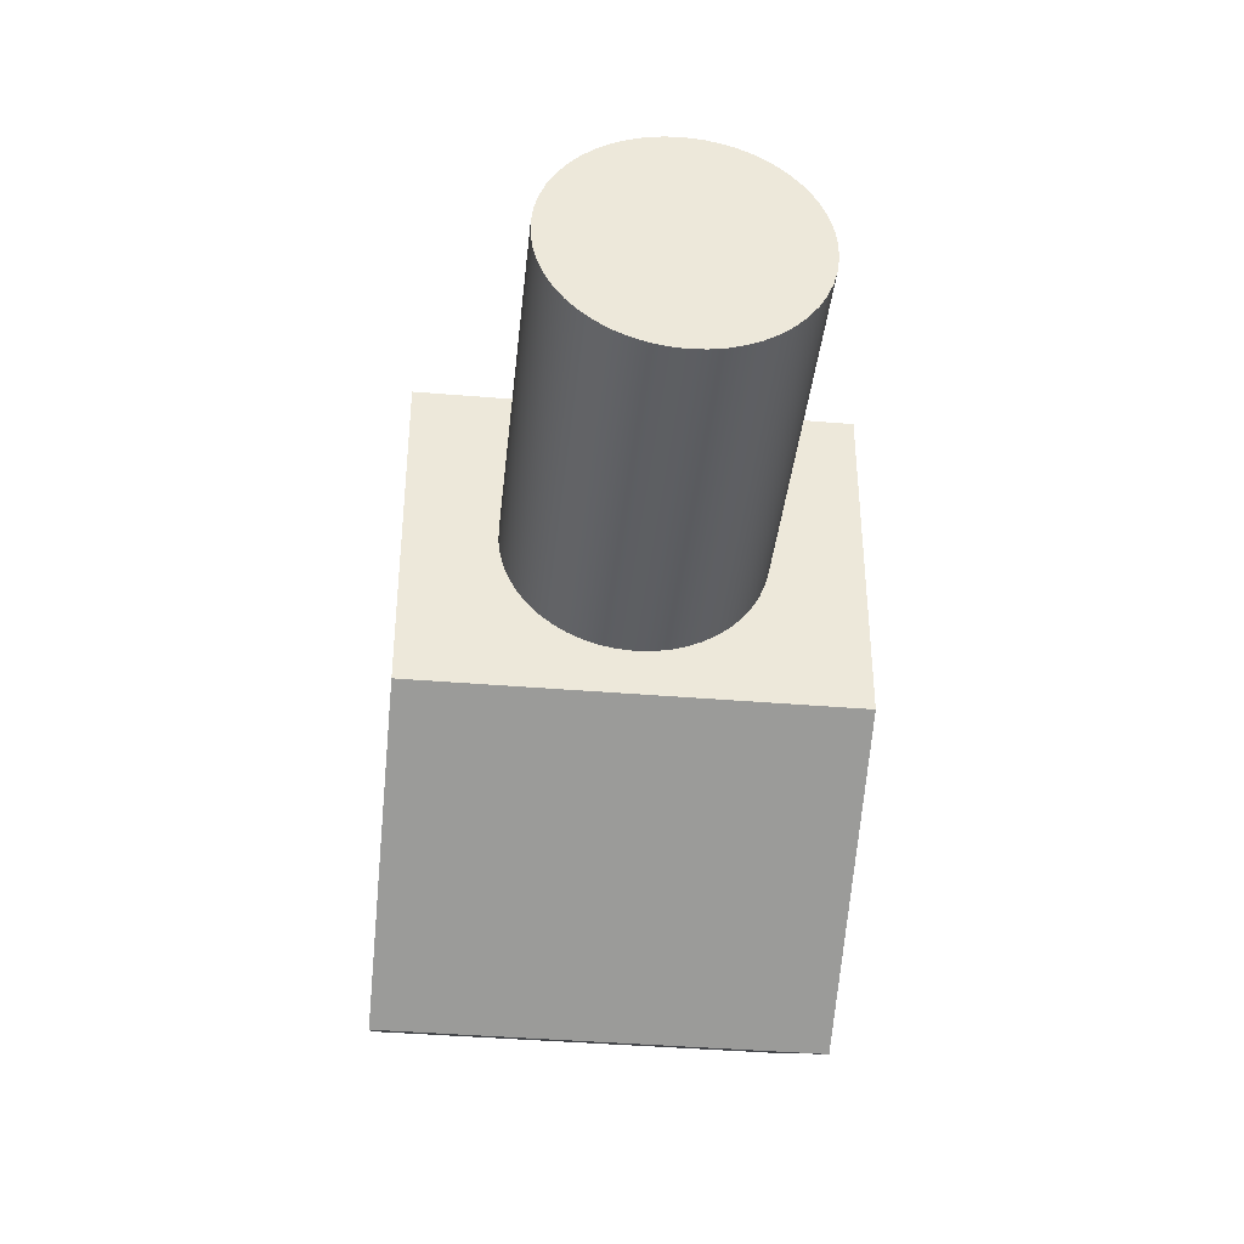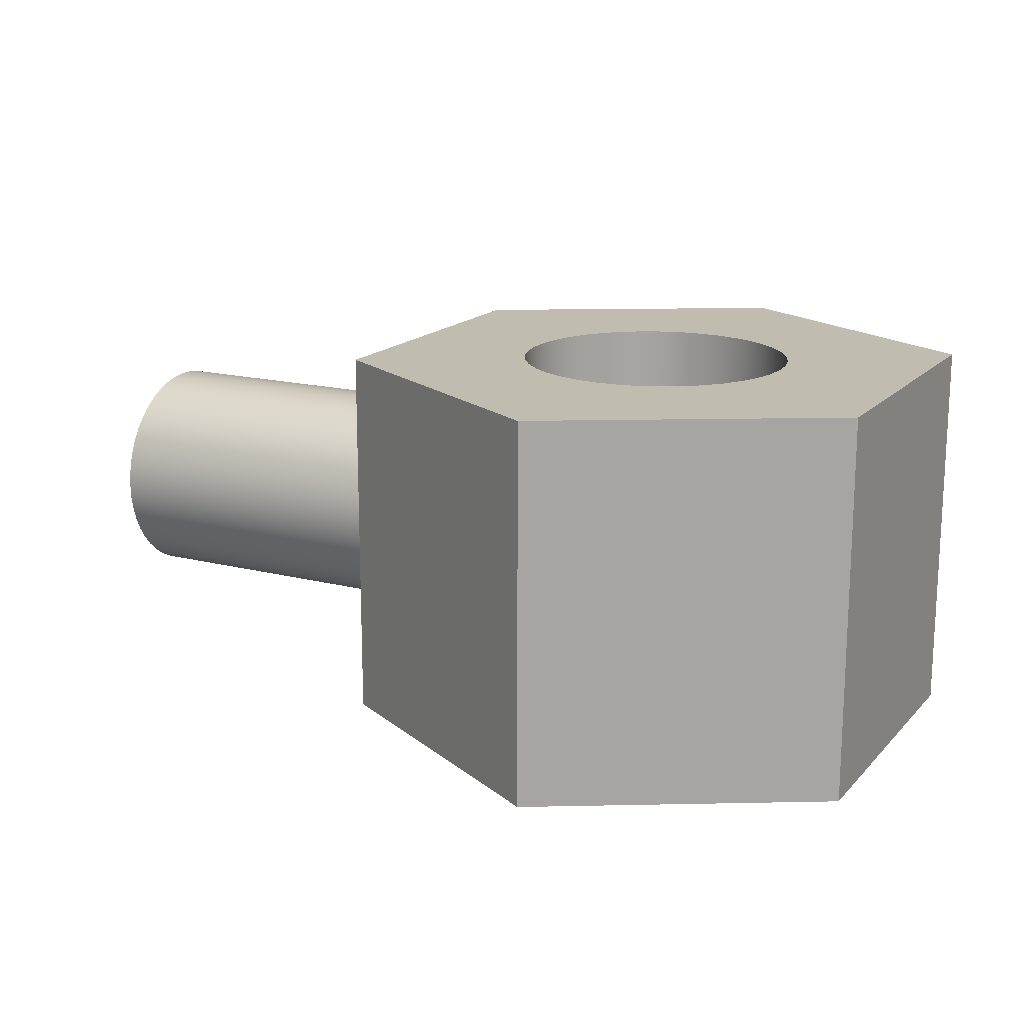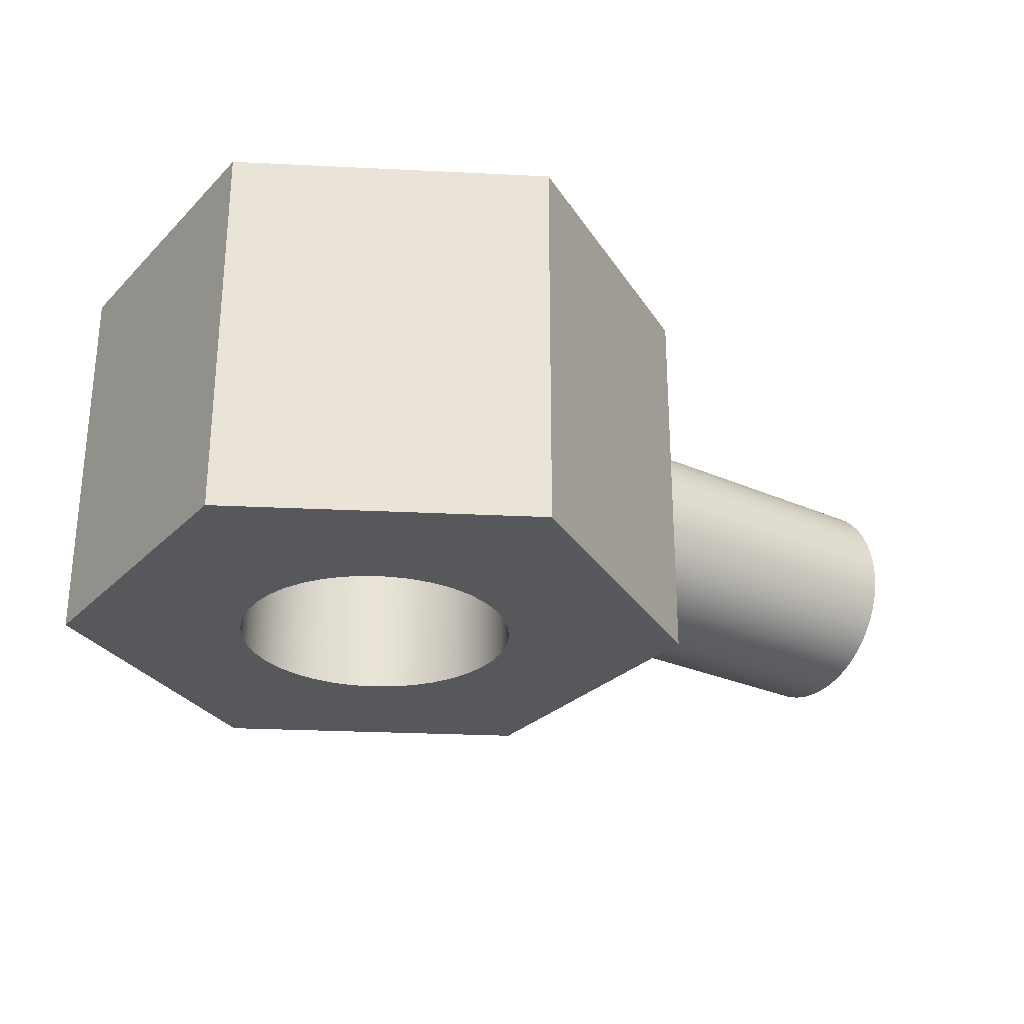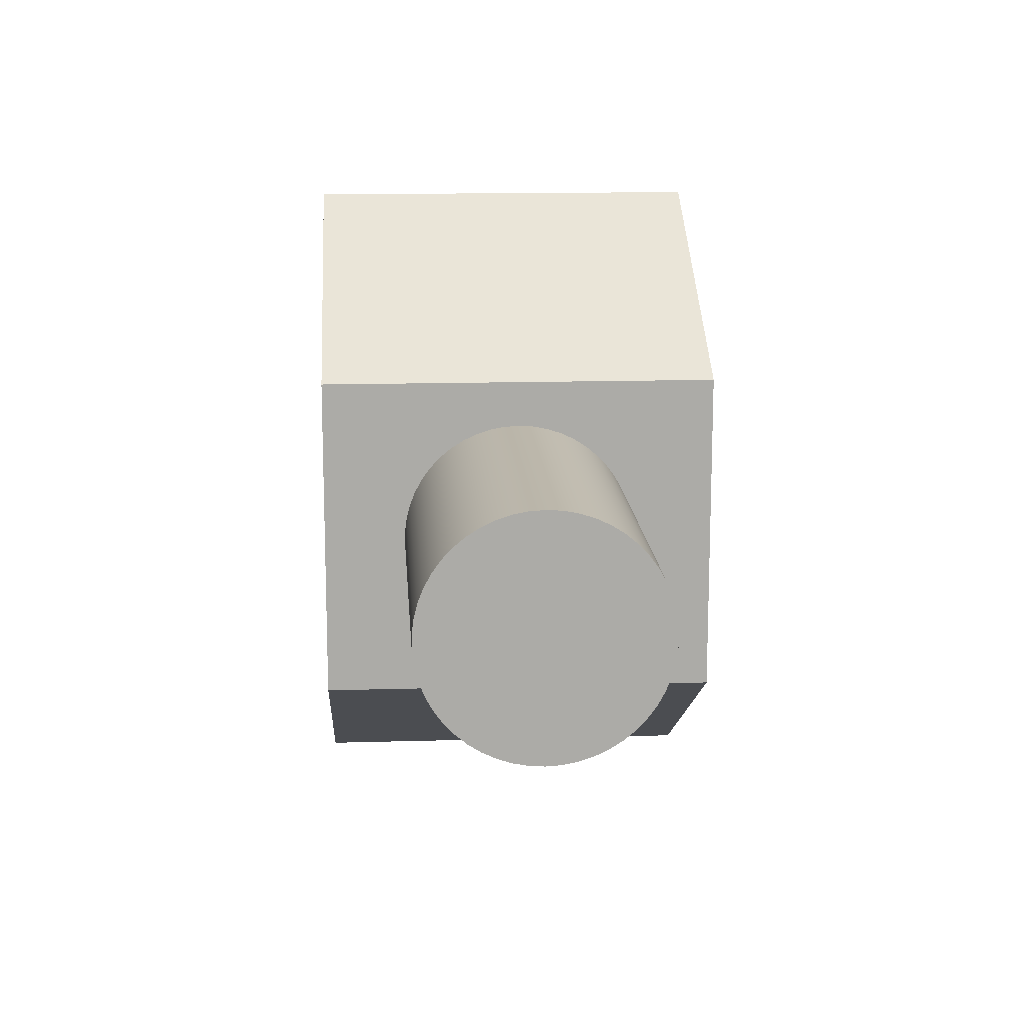
<metadata>
{"format":"obj","ext":"obj","renderer":"f3d","projection":"perspective","resolution":1024,"background":"white","views":[{"elev":-39.4,"azim":84.0,"up":"+Z"},{"elev":16.5,"azim":-152.4,"up":"+Y"},{"elev":-27.8,"azim":-34.3,"up":"+Y"},{"elev":14.2,"azim":86.3,"up":"+Z"}]}
</metadata>
<code>
v -3.85 10.8 4.715e-16
v -3.8 10.8 0.6175
v -3.652 10.8 1.219
v -3.409 10.8 1.789
v -3.078 10.8 2.313
v -2.667 10.8 2.776
v -2.187 10.8 3.168
v -1.65 10.8 3.478
v -1.071 10.8 3.698
v -0.464 10.8 3.822
v 0.155 10.8 3.847
v 0.77 10.8 3.772
v 1.365 10.8 3.6
v 1.925 10.8 3.334
v 2.435 10.8 2.982
v 2.882 10.8 2.553
v 3.254 10.8 2.058
v 3.542 10.8 1.509
v 3.738 10.8 0.9213
v 3.837 10.8 0.3098
v 3.837 10.8 -0.3098
v 3.738 10.8 -0.9213
v 3.542 10.8 -1.509
v 3.254 10.8 -2.058
v 2.882 10.8 -2.553
v 2.435 10.8 -2.982
v 1.925 10.8 -3.334
v 1.365 10.8 -3.6
v 0.77 10.8 -3.772
v 0.155 10.8 -3.847
v -0.464 10.8 -3.822
v -1.071 10.8 -3.698
v -1.65 10.8 -3.478
v -2.187 10.8 -3.168
v -2.667 10.8 -2.776
v -3.078 10.8 -2.313
v -3.409 10.8 -1.789
v -3.652 10.8 -1.219
v -3.8 10.8 -0.6175
v -3.85 0 4.715e-16
v -3.8 0 -0.6175
v -3.652 0 -1.219
v -3.409 0 -1.789
v -3.078 0 -2.313
v -2.667 0 -2.776
v -2.187 0 -3.168
v -1.65 0 -3.478
v -1.071 0 -3.698
v -0.464 0 -3.822
v 0.155 0 -3.847
v 0.77 0 -3.772
v 1.365 0 -3.6
v 1.925 0 -3.334
v 2.435 0 -2.982
v 2.882 0 -2.553
v 3.254 0 -2.058
v 3.542 0 -1.509
v 3.738 0 -0.9213
v 3.837 0 -0.3098
v 3.837 0 0.3098
v 3.738 0 0.9213
v 3.542 0 1.509
v 3.254 0 2.058
v 2.882 0 2.553
v 2.435 0 2.982
v 1.925 0 3.334
v 1.365 0 3.6
v 0.77 0 3.772
v 0.155 0 3.847
v -0.464 0 3.822
v -1.071 0 3.698
v -1.65 0 3.478
v -2.187 0 3.168
v -2.667 0 2.776
v -3.078 0 2.313
v -3.409 0 1.789
v -3.652 0 1.219
v -3.8 0 0.6175
v -3.85 10.8 4.715e-16
v -3.85 0 4.715e-16
v -5.329e-15 0 8.799
v 7.62 0 4.399
v 7.62 10.8 4.399
v -5.329e-15 10.8 8.799
v -7.62 0 4.399
v -5.329e-15 0 8.799
v -5.329e-15 10.8 8.799
v -7.62 10.8 4.399
v -7.62 0 -4.399
v -7.62 0 4.399
v -7.62 10.8 4.399
v -7.62 10.8 -4.399
v 2.22e-15 0 -8.799
v -7.62 0 -4.399
v -7.62 10.8 -4.399
v 2.22e-15 10.8 -8.799
v 7.62 0 -4.399
v 2.22e-15 0 -8.799
v 2.22e-15 10.8 -8.799
v 7.62 10.8 -4.399
v 7.62 0 4.399
v 7.62 0 -4.399
v 7.62 10.8 -4.399
v 7.62 10.8 4.399
v -3.85 10.8 4.715e-16
v -3.8 10.8 -0.6175
v -3.652 10.8 -1.219
v -3.409 10.8 -1.789
v -3.078 10.8 -2.313
v -2.667 10.8 -2.776
v -2.187 10.8 -3.168
v -1.65 10.8 -3.478
v -1.071 10.8 -3.698
v -0.464 10.8 -3.822
v 0.155 10.8 -3.847
v 0.77 10.8 -3.772
v 1.365 10.8 -3.6
v 1.925 10.8 -3.334
v 2.435 10.8 -2.982
v 2.882 10.8 -2.553
v 3.254 10.8 -2.058
v 3.542 10.8 -1.509
v 3.738 10.8 -0.9213
v 3.837 10.8 -0.3098
v 3.837 10.8 0.3098
v 3.738 10.8 0.9213
v 3.542 10.8 1.509
v 3.254 10.8 2.058
v 2.882 10.8 2.553
v 2.435 10.8 2.982
v 1.925 10.8 3.334
v 1.365 10.8 3.6
v 0.77 10.8 3.772
v 0.155 10.8 3.847
v -0.464 10.8 3.822
v -1.071 10.8 3.698
v -1.65 10.8 3.478
v -2.187 10.8 3.168
v -2.667 10.8 2.776
v -3.078 10.8 2.313
v -3.409 10.8 1.789
v -3.652 10.8 1.219
v -3.8 10.8 0.6175
v 7.62 10.8 4.399
v 7.62 10.8 -4.399
v 2.22e-15 10.8 -8.799
v -7.62 10.8 -4.399
v -7.62 10.8 4.399
v -5.329e-15 10.8 8.799
v -3.85 0 4.715e-16
v -3.8 0 0.6175
v -3.652 0 1.219
v -3.409 0 1.789
v -3.078 0 2.313
v -2.667 0 2.776
v -2.187 0 3.168
v -1.65 0 3.478
v -1.071 0 3.698
v -0.464 0 3.822
v 0.155 0 3.847
v 0.77 0 3.772
v 1.365 0 3.6
v 1.925 0 3.334
v 2.435 0 2.982
v 2.882 0 2.553
v 3.254 0 2.058
v 3.542 0 1.509
v 3.738 0 0.9213
v 3.837 0 0.3098
v 3.837 0 -0.3098
v 3.738 0 -0.9213
v 3.542 0 -1.509
v 3.254 0 -2.058
v 2.882 0 -2.553
v 2.435 0 -2.982
v 1.925 0 -3.334
v 1.365 0 -3.6
v 0.77 0 -3.772
v 0.155 0 -3.847
v -0.464 0 -3.822
v -1.071 0 -3.698
v -1.65 0 -3.478
v -2.187 0 -3.168
v -2.667 0 -2.776
v -3.078 0 -2.313
v -3.409 0 -1.789
v -3.652 0 -1.219
v -3.8 0 -0.6175
v 7.62 0 -4.399
v 7.62 0 4.399
v -5.329e-15 0 8.799
v -7.62 0 4.399
v -7.62 0 -4.399
v 2.22e-15 0 -8.799
v 17.15 5.398 3.175
v 17.15 5.795 3.15
v 17.15 6.187 3.075
v 17.15 6.566 2.952
v 17.15 6.927 2.782
v 17.15 7.264 2.569
v 17.15 7.571 2.314
v 17.15 7.844 2.024
v 17.15 8.078 1.701
v 17.15 8.27 1.352
v 17.15 8.417 0.9811
v 17.15 8.516 0.5949
v 17.15 8.566 0.1994
v 17.15 8.566 -0.1994
v 17.15 8.516 -0.5949
v 17.15 8.417 -0.9811
v 17.15 8.27 -1.352
v 17.15 8.078 -1.701
v 17.15 7.844 -2.024
v 17.15 7.571 -2.314
v 17.15 7.264 -2.569
v 17.15 6.927 -2.782
v 17.15 6.566 -2.952
v 17.15 6.187 -3.075
v 17.15 5.795 -3.15
v 17.15 5.398 -3.175
v 17.15 5 -3.15
v 17.15 4.608 -3.075
v 17.15 4.229 -2.952
v 17.15 3.868 -2.782
v 17.15 3.531 -2.569
v 17.15 3.224 -2.314
v 17.15 2.951 -2.024
v 17.15 2.717 -1.701
v 17.15 2.525 -1.352
v 17.15 2.378 -0.9811
v 17.15 2.279 -0.5949
v 17.15 2.229 -0.1994
v 17.15 2.229 0.1994
v 17.15 2.279 0.5949
v 17.15 2.378 0.9811
v 17.15 2.525 1.352
v 17.15 2.717 1.701
v 17.15 2.951 2.024
v 17.15 3.224 2.314
v 17.15 3.531 2.569
v 17.15 3.868 2.782
v 17.15 4.229 2.952
v 17.15 4.608 3.075
v 17.15 5 3.15
v 7.62 5.398 3.175
v 7.62 5 3.15
v 7.62 4.608 3.075
v 7.62 4.229 2.952
v 7.62 3.868 2.782
v 7.62 3.531 2.569
v 7.62 3.224 2.314
v 7.62 2.951 2.024
v 7.62 2.717 1.701
v 7.62 2.525 1.352
v 7.62 2.378 0.9811
v 7.62 2.279 0.5949
v 7.62 2.229 0.1994
v 7.62 2.229 -0.1994
v 7.62 2.279 -0.5949
v 7.62 2.378 -0.9811
v 7.62 2.525 -1.352
v 7.62 2.717 -1.701
v 7.62 2.951 -2.024
v 7.62 3.224 -2.314
v 7.62 3.531 -2.569
v 7.62 3.868 -2.782
v 7.62 4.229 -2.952
v 7.62 4.608 -3.075
v 7.62 5 -3.15
v 7.62 5.398 -3.175
v 7.62 5.795 -3.15
v 7.62 6.187 -3.075
v 7.62 6.566 -2.952
v 7.62 6.927 -2.782
v 7.62 7.264 -2.569
v 7.62 7.571 -2.314
v 7.62 7.844 -2.024
v 7.62 8.078 -1.701
v 7.62 8.27 -1.352
v 7.62 8.417 -0.9811
v 7.62 8.516 -0.5949
v 7.62 8.566 -0.1994
v 7.62 8.566 0.1994
v 7.62 8.516 0.5949
v 7.62 8.417 0.9811
v 7.62 8.27 1.352
v 7.62 8.078 1.701
v 7.62 7.844 2.024
v 7.62 7.571 2.314
v 7.62 7.264 2.569
v 7.62 6.927 2.782
v 7.62 6.566 2.952
v 7.62 6.187 3.075
v 7.62 5.795 3.15
v 7.62 5.398 3.175
v 17.15 5.398 3.175
v 17.15 5.398 3.175
v 17.15 5 3.15
v 17.15 4.608 3.075
v 17.15 4.229 2.952
v 17.15 3.868 2.782
v 17.15 3.531 2.569
v 17.15 3.224 2.314
v 17.15 2.951 2.024
v 17.15 2.717 1.701
v 17.15 2.525 1.352
v 17.15 2.378 0.9811
v 17.15 2.279 0.5949
v 17.15 2.229 0.1994
v 17.15 2.229 -0.1994
v 17.15 2.279 -0.5949
v 17.15 2.378 -0.9811
v 17.15 2.525 -1.352
v 17.15 2.717 -1.701
v 17.15 2.951 -2.024
v 17.15 3.224 -2.314
v 17.15 3.531 -2.569
v 17.15 3.868 -2.782
v 17.15 4.229 -2.952
v 17.15 4.608 -3.075
v 17.15 5 -3.15
v 17.15 5.398 -3.175
v 17.15 5.795 -3.15
v 17.15 6.187 -3.075
v 17.15 6.566 -2.952
v 17.15 6.927 -2.782
v 17.15 7.264 -2.569
v 17.15 7.571 -2.314
v 17.15 7.844 -2.024
v 17.15 8.078 -1.701
v 17.15 8.27 -1.352
v 17.15 8.417 -0.9811
v 17.15 8.516 -0.5949
v 17.15 8.566 -0.1994
v 17.15 8.566 0.1994
v 17.15 8.516 0.5949
v 17.15 8.417 0.9811
v 17.15 8.27 1.352
v 17.15 8.078 1.701
v 17.15 7.844 2.024
v 17.15 7.571 2.314
v 17.15 7.264 2.569
v 17.15 6.927 2.782
v 17.15 6.566 2.952
v 17.15 6.187 3.075
v 17.15 5.795 3.15
v 7.62 5.398 3.175
v 7.62 5.795 3.15
v 7.62 6.187 3.075
v 7.62 6.566 2.952
v 7.62 6.927 2.782
v 7.62 7.264 2.569
v 7.62 7.571 2.314
v 7.62 7.844 2.024
v 7.62 8.078 1.701
v 7.62 8.27 1.352
v 7.62 8.417 0.9811
v 7.62 8.516 0.5949
v 7.62 8.566 0.1994
v 7.62 8.566 -0.1994
v 7.62 8.516 -0.5949
v 7.62 8.417 -0.9811
v 7.62 8.27 -1.352
v 7.62 8.078 -1.701
v 7.62 7.844 -2.024
v 7.62 7.571 -2.314
v 7.62 7.264 -2.569
v 7.62 6.927 -2.782
v 7.62 6.566 -2.952
v 7.62 6.187 -3.075
v 7.62 5.795 -3.15
v 7.62 5.398 -3.175
v 7.62 5 -3.15
v 7.62 4.608 -3.075
v 7.62 4.229 -2.952
v 7.62 3.868 -2.782
v 7.62 3.531 -2.569
v 7.62 3.224 -2.314
v 7.62 2.951 -2.024
v 7.62 2.717 -1.701
v 7.62 2.525 -1.352
v 7.62 2.378 -0.9811
v 7.62 2.279 -0.5949
v 7.62 2.229 -0.1994
v 7.62 2.229 0.1994
v 7.62 2.279 0.5949
v 7.62 2.378 0.9811
v 7.62 2.525 1.352
v 7.62 2.717 1.701
v 7.62 2.951 2.024
v 7.62 3.224 2.314
v 7.62 3.531 2.569
v 7.62 3.868 2.782
v 7.62 4.229 2.952
v 7.62 4.608 3.075
v 7.62 5 3.15
g 03f98338-e30e-11ea-824d-54bf646e7e1f
f 2 78 1
f 1 78 80
f 79 40 39
f 39 40 41
f 39 41 38
f 38 41 42
f 38 42 37
f 37 42 43
f 37 43 36
f 36 43 44
f 36 44 35
f 35 44 45
f 35 45 34
f 34 45 46
f 34 46 33
f 33 46 47
f 33 47 32
f 32 47 48
f 32 48 31
f 31 48 49
f 31 49 30
f 30 49 50
f 30 50 29
f 29 50 51
f 29 51 28
f 28 51 52
f 28 52 27
f 27 52 53
f 27 53 26
f 26 53 54
f 26 54 25
f 25 54 55
f 25 55 24
f 24 55 56
f 24 56 23
f 23 56 57
f 23 57 22
f 22 57 58
f 22 58 21
f 21 58 59
f 21 59 20
f 20 59 60
f 20 60 19
f 19 60 61
f 19 61 18
f 18 61 62
f 18 62 17
f 17 62 63
f 17 63 16
f 16 63 64
f 16 64 15
f 15 64 65
f 15 65 14
f 14 65 66
f 14 66 13
f 13 66 67
f 13 67 12
f 12 67 68
f 12 68 11
f 11 68 69
f 11 69 10
f 10 69 70
f 10 70 9
f 9 70 71
f 9 71 8
f 8 71 72
f 8 72 7
f 7 72 73
f 7 73 6
f 6 73 74
f 6 74 5
f 5 74 75
f 5 75 4
f 4 75 76
f 4 76 3
f 3 76 77
f 3 77 2
f 2 77 78
g 03f9d15a-e30e-11ea-863c-54bf646e7e1f
f 81 82 84
f 84 82 83
g 03fa468c-e30e-11ea-869f-54bf646e7e1f
f 85 86 88
f 88 86 87
g 03fa94ac-e30e-11ea-a5c0-54bf646e7e1f
f 89 90 92
f 92 90 91
g 03fb57f0-e30e-11ea-b818-54bf646e7e1f
f 93 94 96
f 96 94 95
g 03fc1b3e-e30e-11ea-9a1c-54bf646e7e1f
f 97 98 100
f 100 98 99
g 03fc9082-e30e-11ea-81fa-54bf646e7e1f
f 101 102 104
f 104 102 103
g 03fd0592-e30e-11ea-88e9-54bf646e7e1f
f 106 147 105
f 105 147 148
f 105 148 143
f 143 148 142
f 142 148 141
f 141 148 140
f 140 148 139
f 139 148 138
f 138 148 149
f 138 149 137
f 137 149 136
f 136 149 135
f 135 149 134
f 134 149 133
f 133 149 132
f 132 149 131
f 131 149 144
f 131 144 130
f 130 144 129
f 129 144 128
f 128 144 127
f 127 144 126
f 126 144 125
f 125 144 124
f 124 144 145
f 124 145 123
f 123 145 122
f 122 145 121
f 121 145 120
f 120 145 119
f 119 145 118
f 118 145 146
f 118 146 117
f 117 146 116
f 116 146 115
f 115 146 114
f 114 146 113
f 113 146 112
f 112 146 111
f 111 146 147
f 111 147 110
f 110 147 109
f 109 147 108
f 108 147 107
f 107 147 106
g 03fd7acc-e30e-11ea-b1d6-54bf646e7e1f
f 151 192 150
f 150 192 193
f 150 193 188
f 188 193 187
f 187 193 186
f 186 193 185
f 185 193 184
f 184 193 183
f 183 193 194
f 183 194 182
f 182 194 181
f 181 194 180
f 180 194 179
f 179 194 178
f 178 194 177
f 177 194 176
f 176 194 189
f 176 189 175
f 175 189 174
f 174 189 173
f 173 189 172
f 172 189 171
f 171 189 170
f 170 189 190
f 170 190 169
f 169 190 168
f 168 190 167
f 167 190 166
f 166 190 165
f 165 190 164
f 164 190 163
f 163 190 191
f 163 191 162
f 162 191 161
f 161 191 160
f 160 191 159
f 159 191 158
f 158 191 157
f 157 191 156
f 156 191 192
f 156 192 155
f 155 192 154
f 154 192 153
f 153 192 152
f 152 192 151
g 0443f880-e30e-11ea-b43e-54bf646e7e1f
f 196 294 195
f 195 294 295
f 296 245 244
f 244 245 246
f 244 246 243
f 243 246 247
f 243 247 242
f 242 247 248
f 242 248 241
f 241 248 249
f 241 249 240
f 240 249 250
f 240 250 239
f 239 250 251
f 239 251 238
f 238 251 252
f 238 252 237
f 237 252 253
f 237 253 236
f 236 253 254
f 236 254 235
f 235 254 255
f 235 255 234
f 234 255 256
f 234 256 233
f 233 256 257
f 233 257 232
f 232 257 258
f 232 258 231
f 231 258 259
f 231 259 230
f 230 259 260
f 230 260 229
f 229 260 261
f 229 261 228
f 228 261 262
f 228 262 227
f 227 262 263
f 227 263 226
f 226 263 264
f 226 264 225
f 225 264 265
f 225 265 224
f 224 265 266
f 224 266 223
f 223 266 267
f 223 267 222
f 222 267 268
f 222 268 221
f 221 268 269
f 221 269 220
f 220 269 270
f 220 270 219
f 219 270 271
f 219 271 218
f 218 271 272
f 218 272 217
f 217 272 273
f 217 273 216
f 216 273 274
f 216 274 215
f 215 274 275
f 215 275 214
f 214 275 276
f 214 276 213
f 213 276 277
f 213 277 212
f 212 277 278
f 212 278 211
f 211 278 279
f 211 279 210
f 210 279 280
f 210 280 209
f 209 280 281
f 209 281 208
f 208 281 282
f 208 282 207
f 207 282 283
f 207 283 206
f 206 283 284
f 206 284 205
f 205 284 285
f 205 285 204
f 204 285 286
f 204 286 203
f 203 286 287
f 203 287 202
f 202 287 288
f 202 288 201
f 201 288 289
f 201 289 200
f 200 289 290
f 200 290 199
f 199 290 291
f 199 291 198
f 198 291 292
f 198 292 197
f 197 292 293
f 197 293 196
f 196 293 294
g 044494b8-e30e-11ea-aa98-54bf646e7e1f
f 298 321 297
f 297 321 322
f 297 322 346
f 346 322 323
f 346 323 345
f 345 323 324
f 345 324 344
f 344 324 325
f 344 325 343
f 343 325 326
f 343 326 342
f 342 326 327
f 342 327 341
f 341 327 328
f 341 328 340
f 340 328 329
f 340 329 339
f 339 329 330
f 339 330 338
f 338 330 331
f 338 331 337
f 337 331 332
f 337 332 336
f 336 332 333
f 336 333 335
f 335 333 334
f 321 298 320
f 320 298 299
f 320 299 319
f 319 299 300
f 319 300 318
f 318 300 301
f 318 301 317
f 317 301 302
f 317 302 316
f 316 302 303
f 316 303 315
f 315 303 304
f 315 304 314
f 314 304 305
f 314 305 313
f 313 305 306
f 313 306 312
f 312 306 307
f 312 307 311
f 311 307 308
f 311 308 310
f 310 308 309
g 044509dc-e30e-11ea-9344-54bf646e7e1f
f 348 371 347
f 347 371 372
f 347 372 396
f 396 372 373
f 396 373 395
f 395 373 374
f 395 374 394
f 394 374 375
f 394 375 393
f 393 375 376
f 393 376 392
f 392 376 377
f 392 377 391
f 391 377 378
f 391 378 390
f 390 378 379
f 390 379 389
f 389 379 380
f 389 380 388
f 388 380 381
f 388 381 387
f 387 381 382
f 387 382 386
f 386 382 383
f 386 383 385
f 385 383 384
f 371 348 370
f 370 348 349
f 370 349 369
f 369 349 350
f 369 350 368
f 368 350 351
f 368 351 367
f 367 351 352
f 367 352 366
f 366 352 353
f 366 353 365
f 365 353 354
f 365 354 364
f 364 354 355
f 364 355 363
f 363 355 356
f 363 356 362
f 362 356 357
f 362 357 361
f 361 357 358
f 361 358 360
f 360 358 359

</code>
